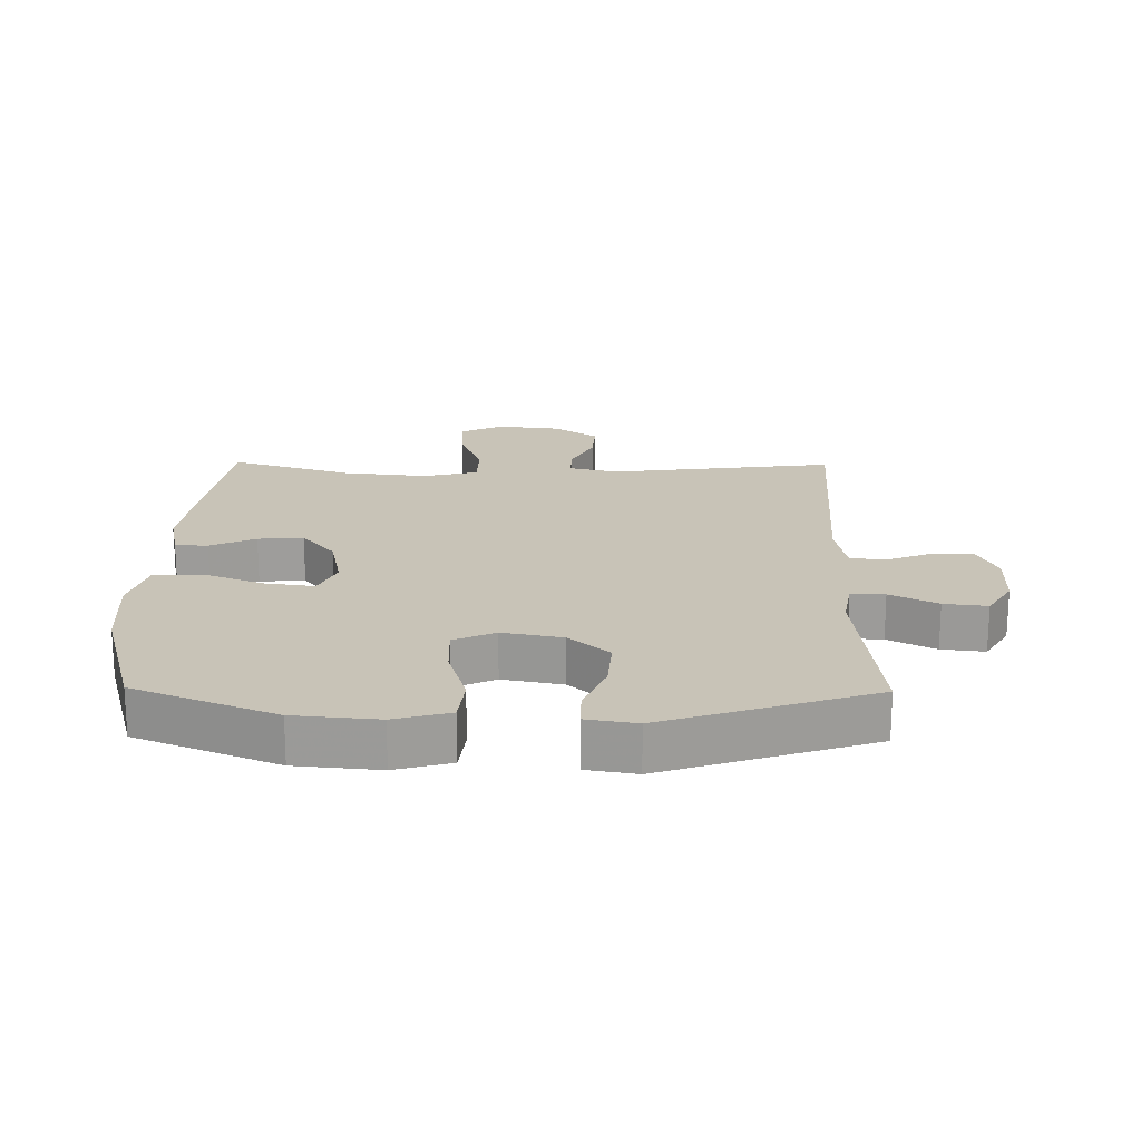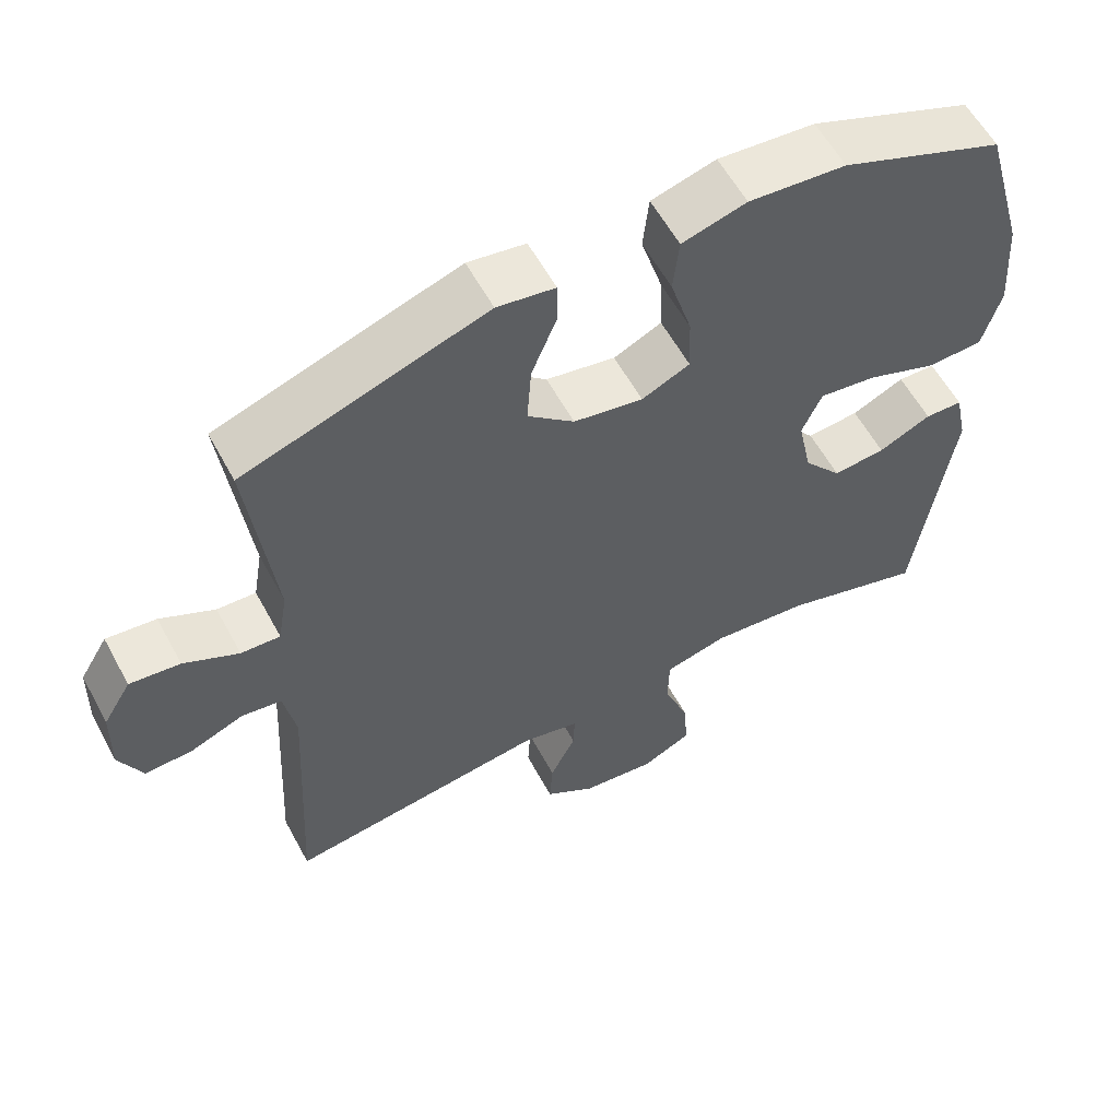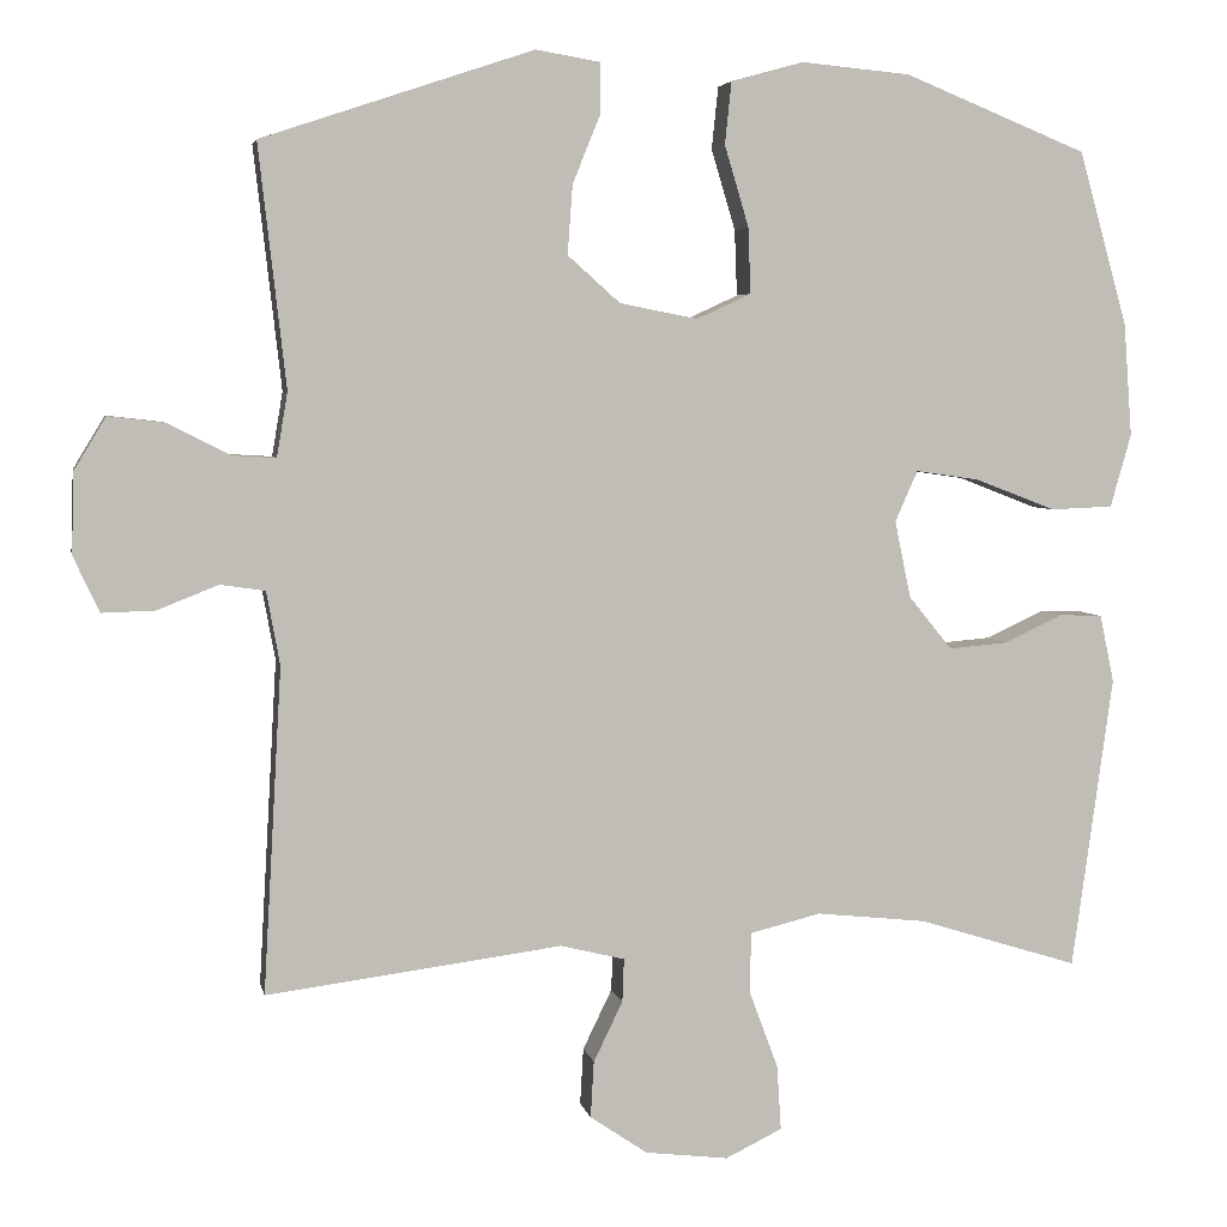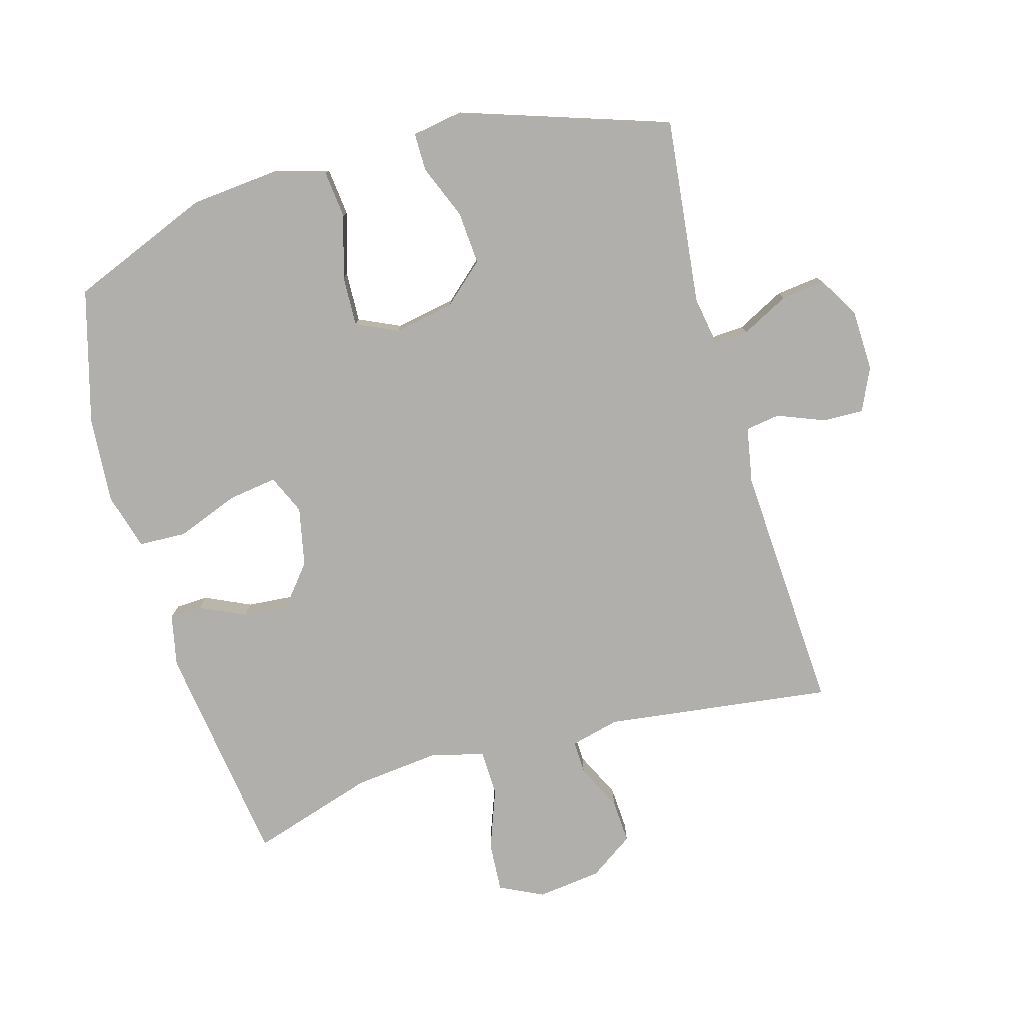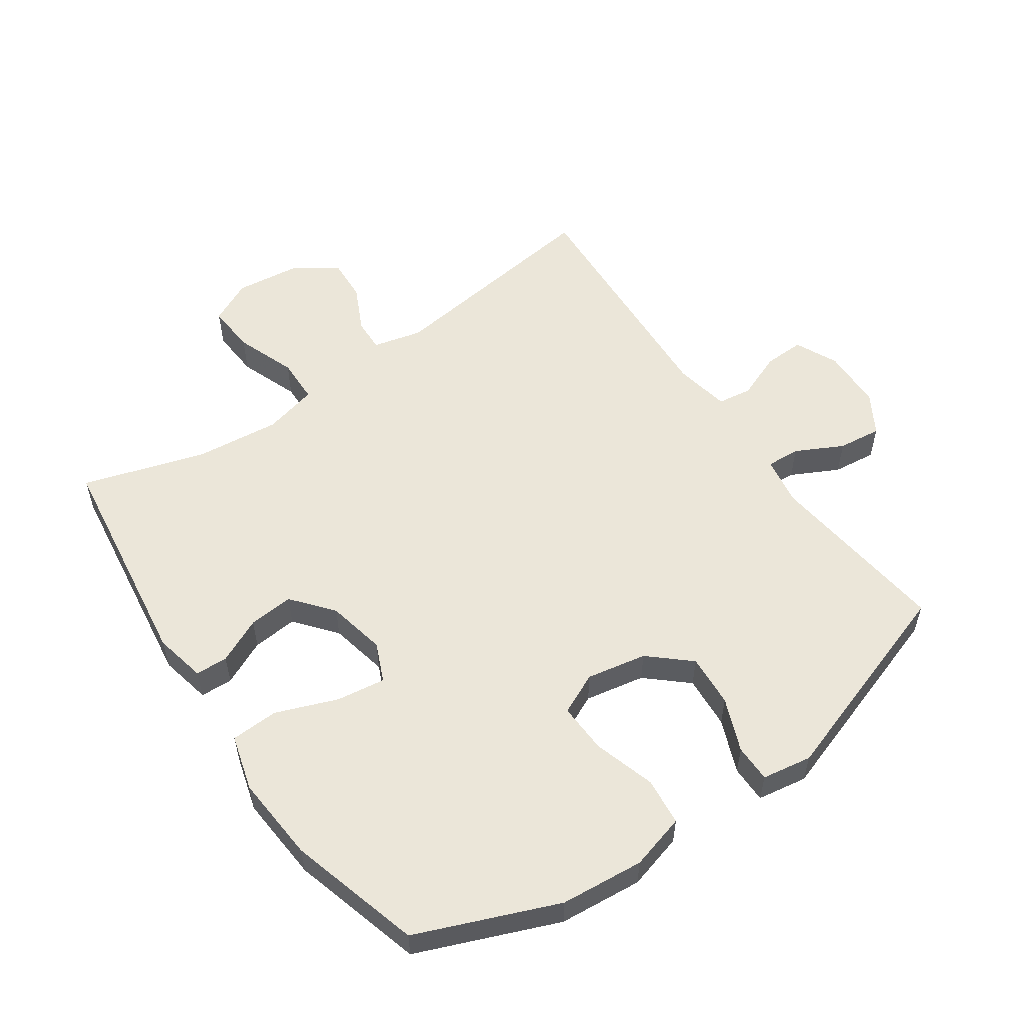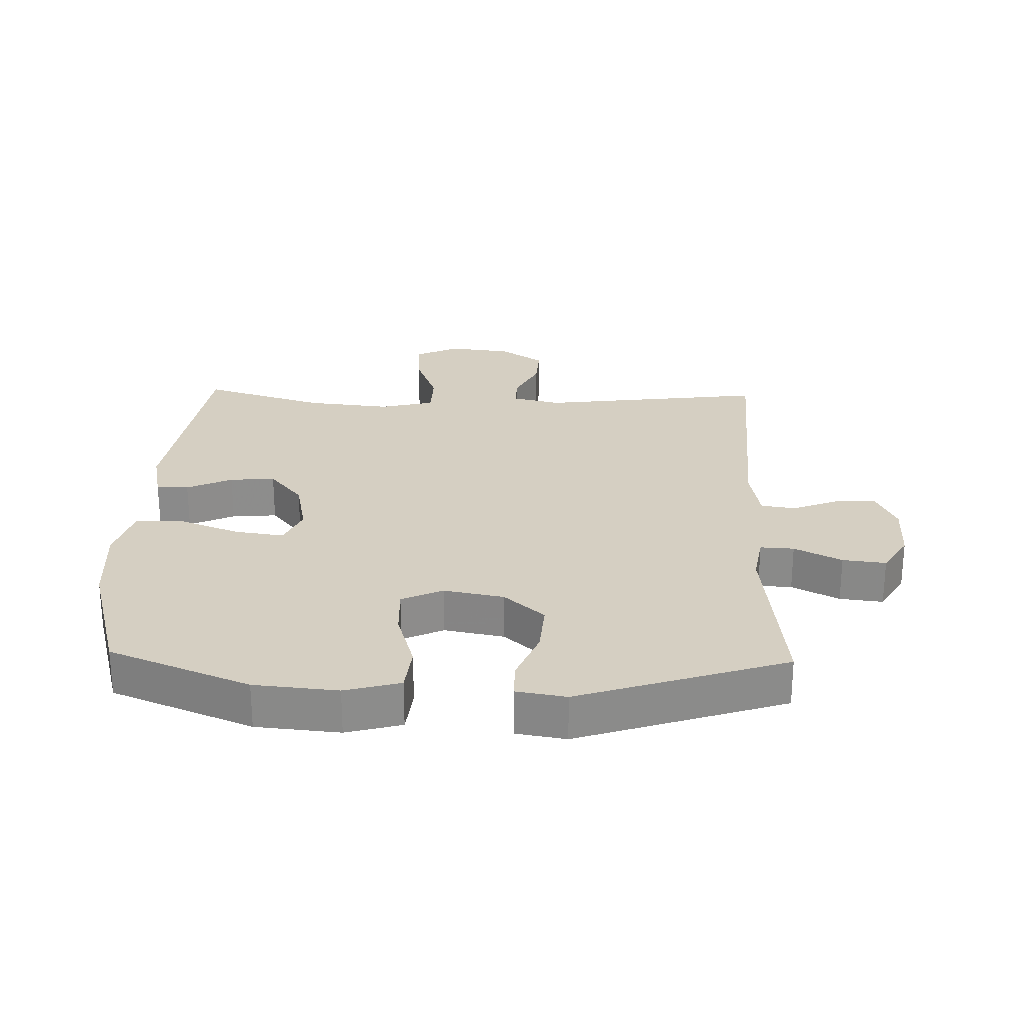
<metadata>
{"format":"obj","ext":"obj","renderer":"f3d","projection":"perspective","resolution":1024,"background":"white","views":[{"elev":19.7,"azim":0.8,"up":"+Y"},{"elev":59.0,"azim":151.6,"up":"+Z"},{"elev":4.5,"azim":168.9,"up":"+Z"},{"elev":-78.3,"azim":15.9,"up":"+Y"},{"elev":55.3,"azim":-34.8,"up":"+Y"},{"elev":25.9,"azim":1.7,"up":"+Y"}]}
</metadata>
<code>
v -0.5 0.07 -0.5
v -0.549 0.07 -0.148
v -0.532 0.07 -0.067
v -0.481 0.07 -0.065
v -0.41 0.07 -0.098
v -0.339 0.07 -0.104
v -0.287 0.07 -0.04
v -0.268 0.07 0.052
v -0.295 0.07 0.113
v -0.372 0.07 0.102
v -0.468 0.07 0.065
v -0.543 0.07 0.068
v -0.568 0.07 0.156
v -0.558 0.07 0.292
v -0.5 0.07 0.5
v -0.28 0.07 0.589
v -0.149 0.07 0.601
v -0.062 0.07 0.577
v -0.054 0.07 0.502
v -0.083 0.07 0.405
v -0.086 0.07 0.326
v -0.021 0.07 0.296
v 0.073 0.07 0.314
v 0.136 0.07 0.37
v 0.13 0.07 0.453
v 0.096 0.07 0.537
v 0.096 0.07 0.596
v 0.174 0.07 0.609
v 0.5 0.07 0.5
v 0.467 0.07 0.21
v 0.48 0.07 0.133
v 0.533 0.07 0.136
v 0.607 0.07 0.174
v 0.675 0.07 0.182
v 0.713 0.07 0.119
v 0.716 0.07 0.022
v 0.685 0.07 -0.045
v 0.621 0.07 -0.043
v 0.548 0.07 -0.014
v 0.494 0.07 -0.022
v 0.478 0.07 -0.11
v 0.5 0.07 -0.5
v 0.145 0.07 -0.454
v 0.068 0.07 -0.473
v 0.07 0.07 -0.525
v 0.105 0.07 -0.597
v 0.109 0.07 -0.665
v 0.04 0.07 -0.712
v -0.06 0.07 -0.724
v -0.128 0.07 -0.691
v -0.123 0.07 -0.613
v -0.088 0.07 -0.519
v -0.09 0.07 -0.447
v -0.175 0.07 -0.426
v -0.307 0.07 -0.44
v -0.5 0 -0.5
v -0.549 0 -0.148
v -0.532 0 -0.067
v -0.481 0 -0.065
v -0.41 0 -0.098
v -0.339 0 -0.104
v -0.287 0 -0.04
v -0.268 0 0.052
v -0.295 0 0.113
v -0.372 0 0.102
v -0.468 0 0.065
v -0.543 0 0.068
v -0.568 0 0.156
v -0.558 0 0.292
v -0.5 0 0.5
v -0.28 0 0.589
v -0.149 0 0.601
v -0.062 0 0.577
v -0.054 0 0.502
v -0.083 0 0.405
v -0.086 0 0.326
v -0.021 0 0.296
v 0.073 0 0.314
v 0.136 0 0.37
v 0.13 0 0.453
v 0.096 0 0.537
v 0.096 0 0.596
v 0.174 0 0.609
v 0.5 0 0.5
v 0.467 0 0.21
v 0.48 0 0.133
v 0.533 0 0.136
v 0.607 0 0.174
v 0.675 0 0.182
v 0.713 0 0.119
v 0.716 0 0.022
v 0.685 0 -0.045
v 0.621 0 -0.043
v 0.548 0 -0.014
v 0.494 0 -0.022
v 0.478 0 -0.11
v 0.5 0 -0.5
v 0.145 0 -0.454
v 0.068 0 -0.473
v 0.07 0 -0.525
v 0.105 0 -0.597
v 0.109 0 -0.665
v 0.04 0 -0.712
v -0.06 0 -0.724
v -0.128 0 -0.691
v -0.123 0 -0.613
v -0.088 0 -0.519
v -0.09 0 -0.447
v -0.175 0 -0.426
v -0.307 0 -0.44
f 50 51 52
f 49 50 52
f 48 49 52
f 47 48 52
f 46 47 52
f 45 46 52
f 44 45 52 53
f 43 44 53 54
f 41 42 43
f 40 41 43 54
f 37 38 39
f 36 37 39
f 35 36 39
f 34 35 39
f 33 34 39
f 32 33 39
f 31 32 39 40
f 40 54 55
f 31 40 55
f 30 31 55
f 28 29 30
f 27 28 30
f 26 27 30
f 25 26 30
f 18 19 20
f 17 18 20
f 16 17 20
f 15 16 20
f 14 15 20
f 13 14 20
f 12 13 20
f 11 12 20
f 10 11 20
f 9 10 20 21
f 8 9 21 22
f 3 4 5
f 2 3 5
f 1 2 5
f 55 1 5
f 55 5 6
f 30 55 6 7
f 24 25 30
f 23 24 30 7
f 7 8 22 23
f 107 106 105
f 107 105 104
f 107 104 103
f 107 103 102
f 107 102 101
f 107 101 100
f 108 107 100 99
f 109 108 99 98
f 98 97 96
f 109 98 96 95
f 94 93 92
f 94 92 91
f 94 91 90
f 94 90 89
f 94 89 88
f 94 88 87
f 95 94 87 86
f 110 109 95
f 110 95 86
f 110 86 85
f 85 84 83
f 85 83 82
f 85 82 81
f 85 81 80
f 75 74 73
f 75 73 72
f 75 72 71
f 75 71 70
f 75 70 69
f 75 69 68
f 75 68 67
f 75 67 66
f 75 66 65
f 76 75 65 64
f 77 76 64 63
f 60 59 58
f 60 58 57
f 60 57 56
f 60 56 110
f 61 60 110
f 62 61 110 85
f 85 80 79
f 62 85 79 78
f 78 77 63 62
f 1 56 57 2
f 2 57 58 3
f 3 58 59 4
f 4 59 60 5
f 5 60 61 6
f 6 61 62 7
f 7 62 63 8
f 8 63 64 9
f 9 64 65 10
f 10 65 66 11
f 11 66 67 12
f 12 67 68 13
f 13 68 69 14
f 14 69 70 15
f 15 70 71 16
f 16 71 72 17
f 17 72 73 18
f 18 73 74 19
f 19 74 75 20
f 20 75 76 21
f 21 76 77 22
f 22 77 78 23
f 23 78 79 24
f 24 79 80 25
f 25 80 81 26
f 26 81 82 27
f 27 82 83 28
f 28 83 84 29
f 29 84 85 30
f 30 85 86 31
f 31 86 87 32
f 32 87 88 33
f 33 88 89 34
f 34 89 90 35
f 35 90 91 36
f 36 91 92 37
f 37 92 93 38
f 38 93 94 39
f 39 94 95 40
f 40 95 96 41
f 41 96 97 42
f 42 97 98 43
f 43 98 99 44
f 44 99 100 45
f 45 100 101 46
f 46 101 102 47
f 47 102 103 48
f 48 103 104 49
f 49 104 105 50
f 50 105 106 51
f 51 106 107 52
f 52 107 108 53
f 53 108 109 54
f 54 109 110 55
f 55 110 56 1

</code>
